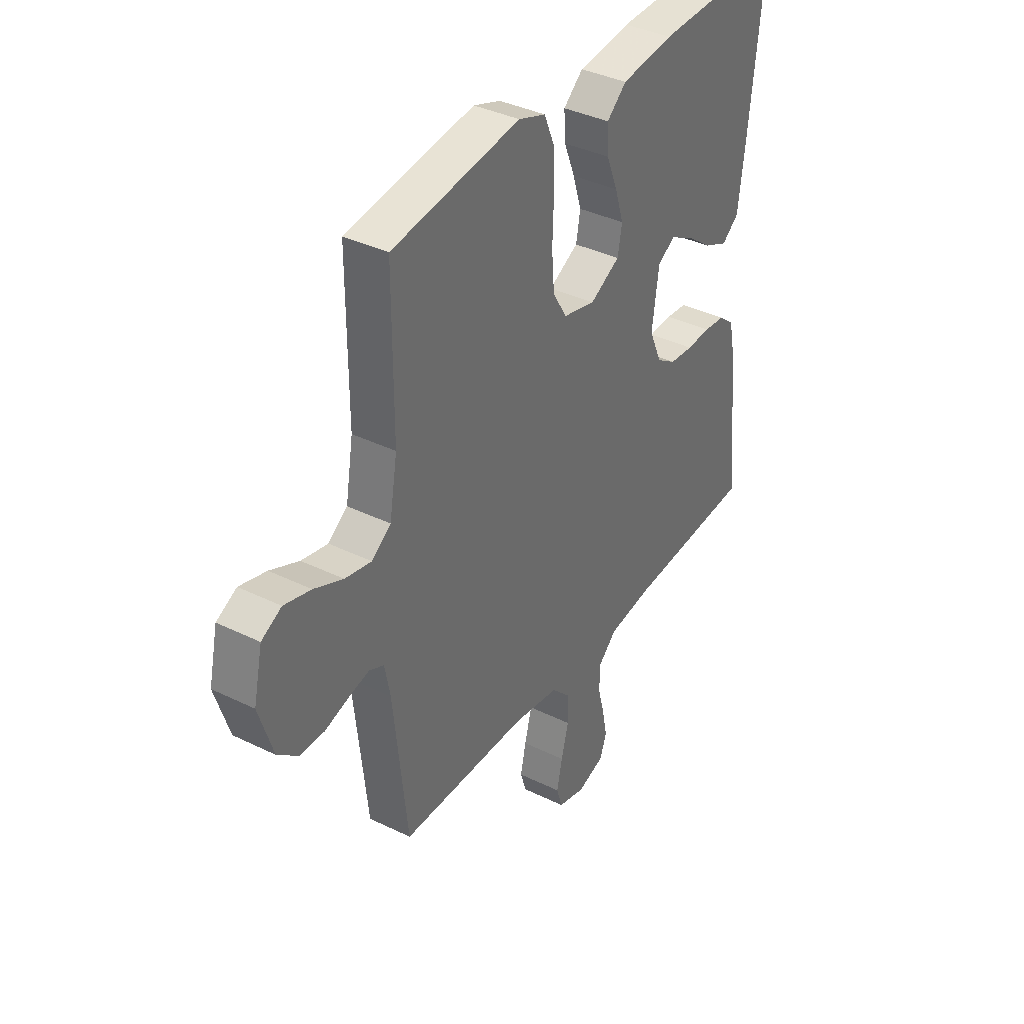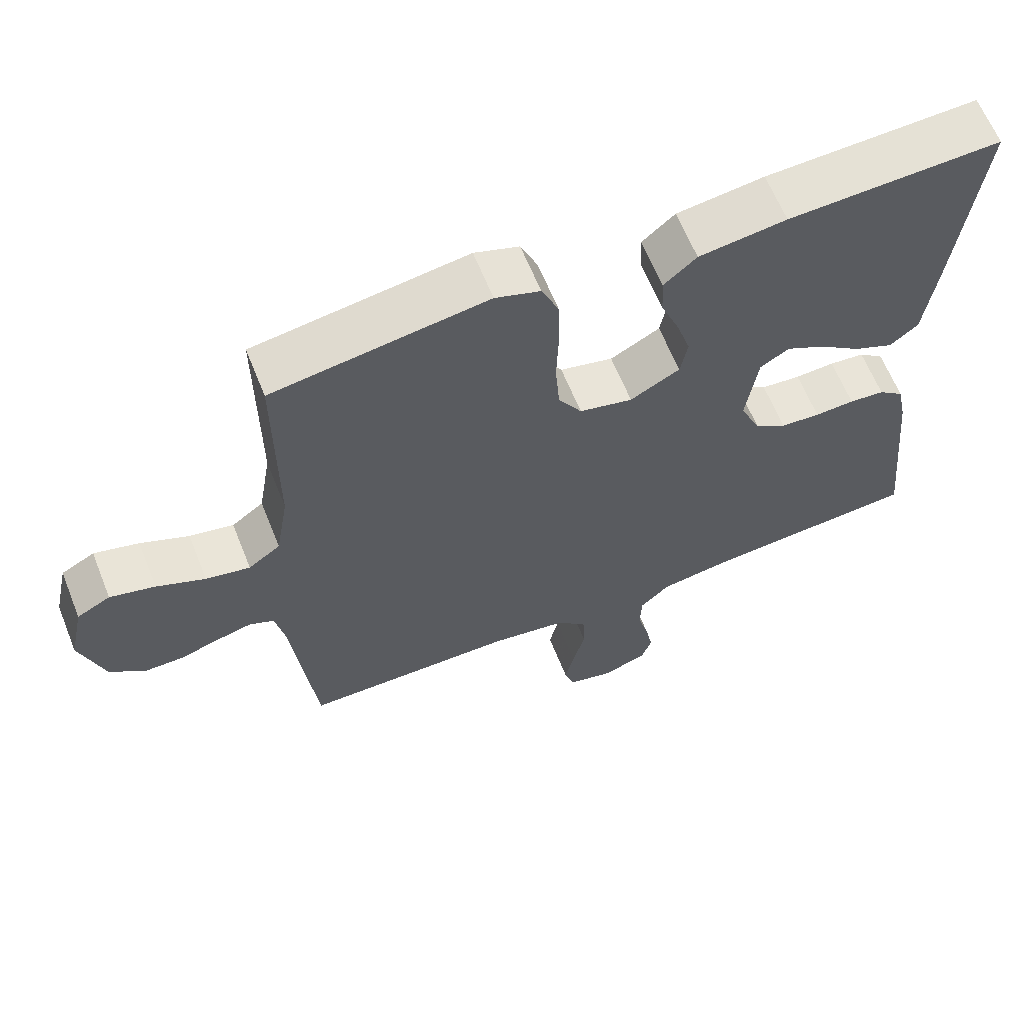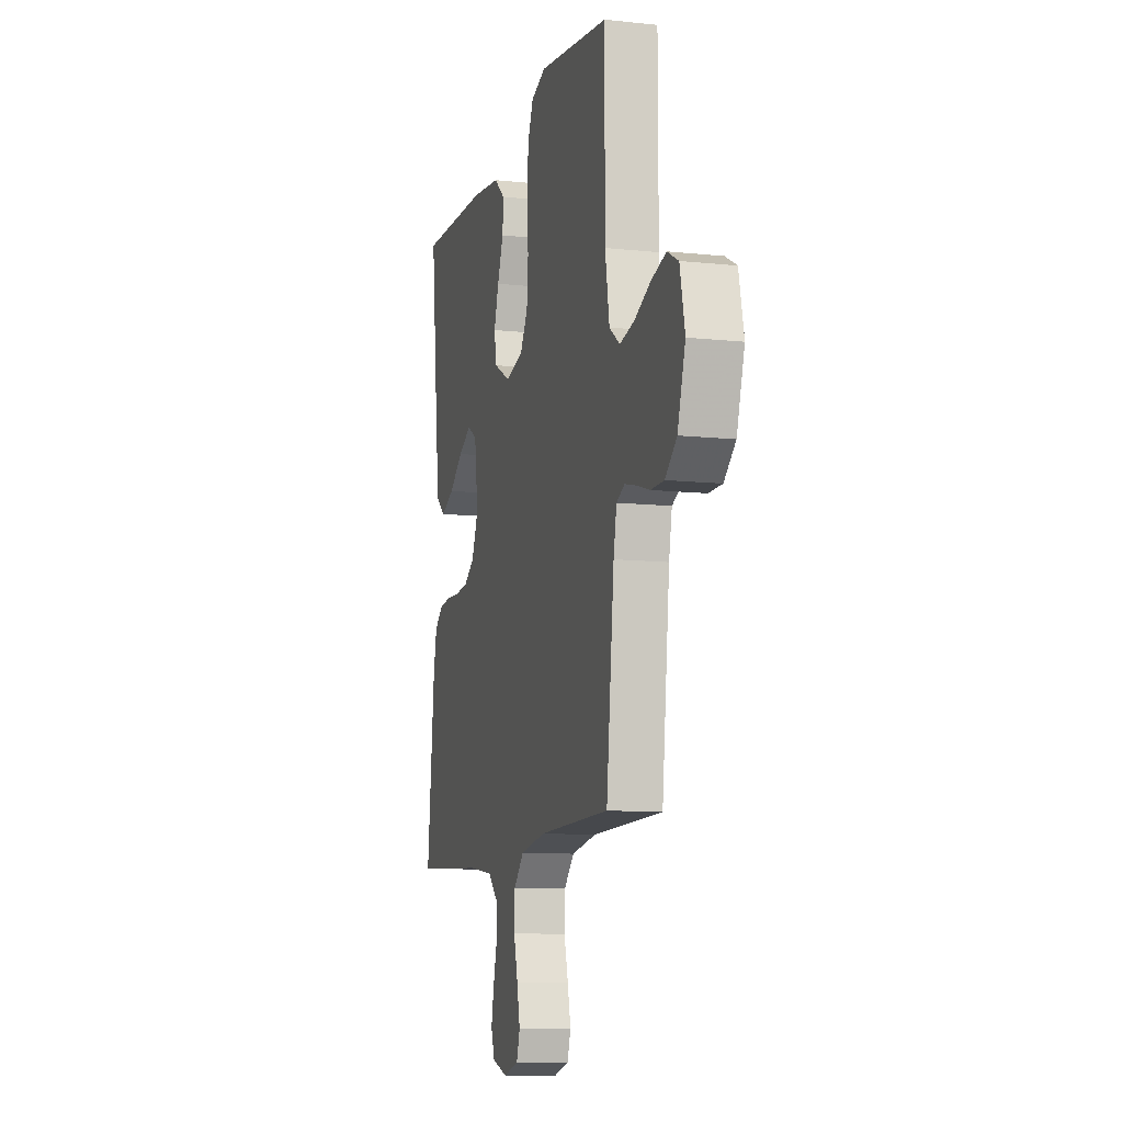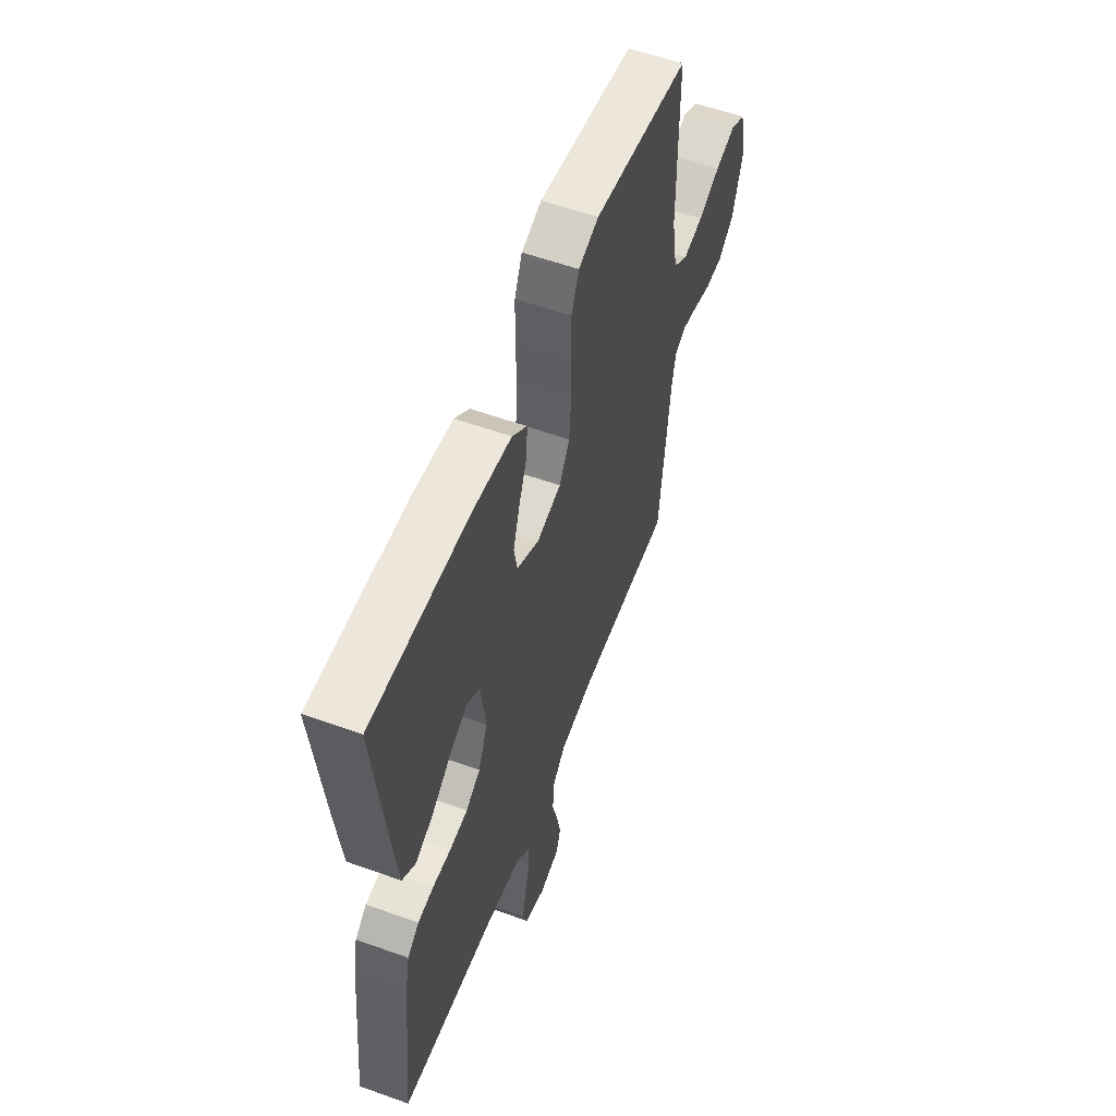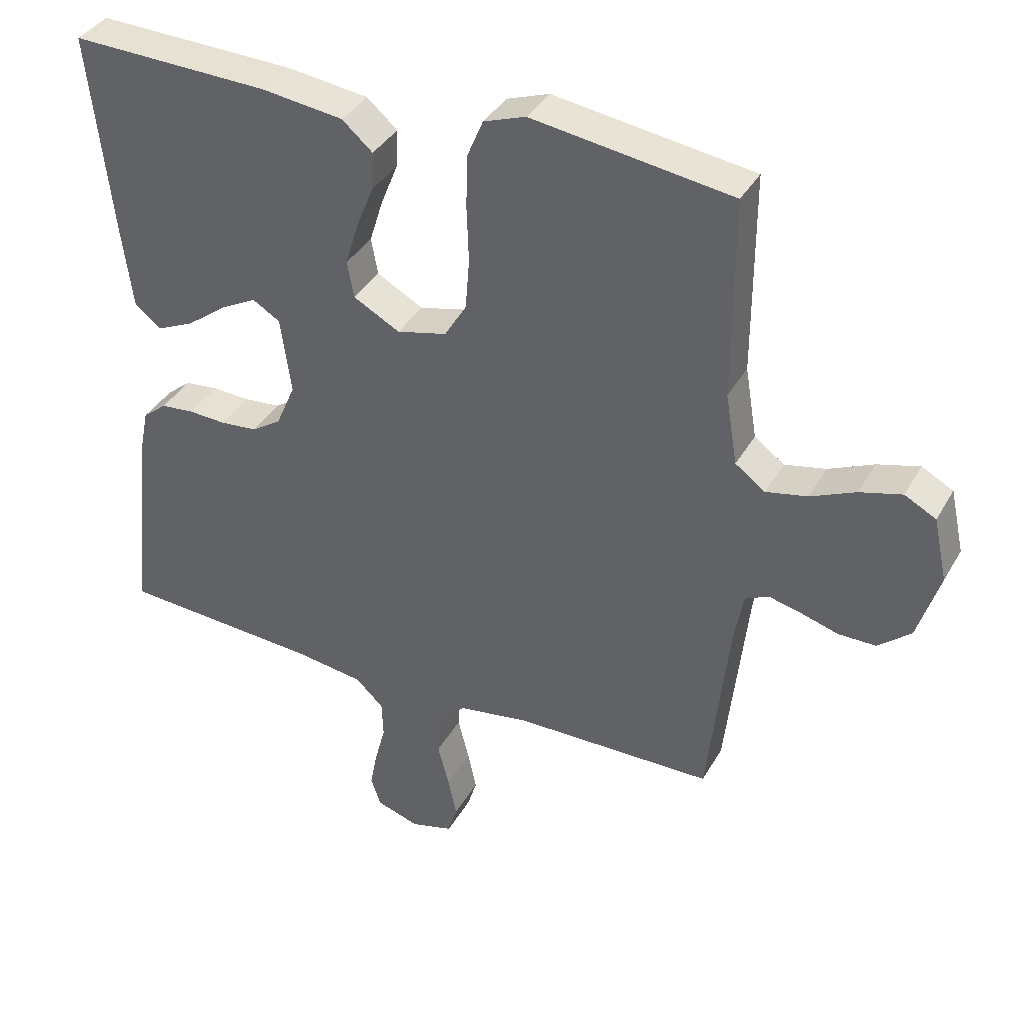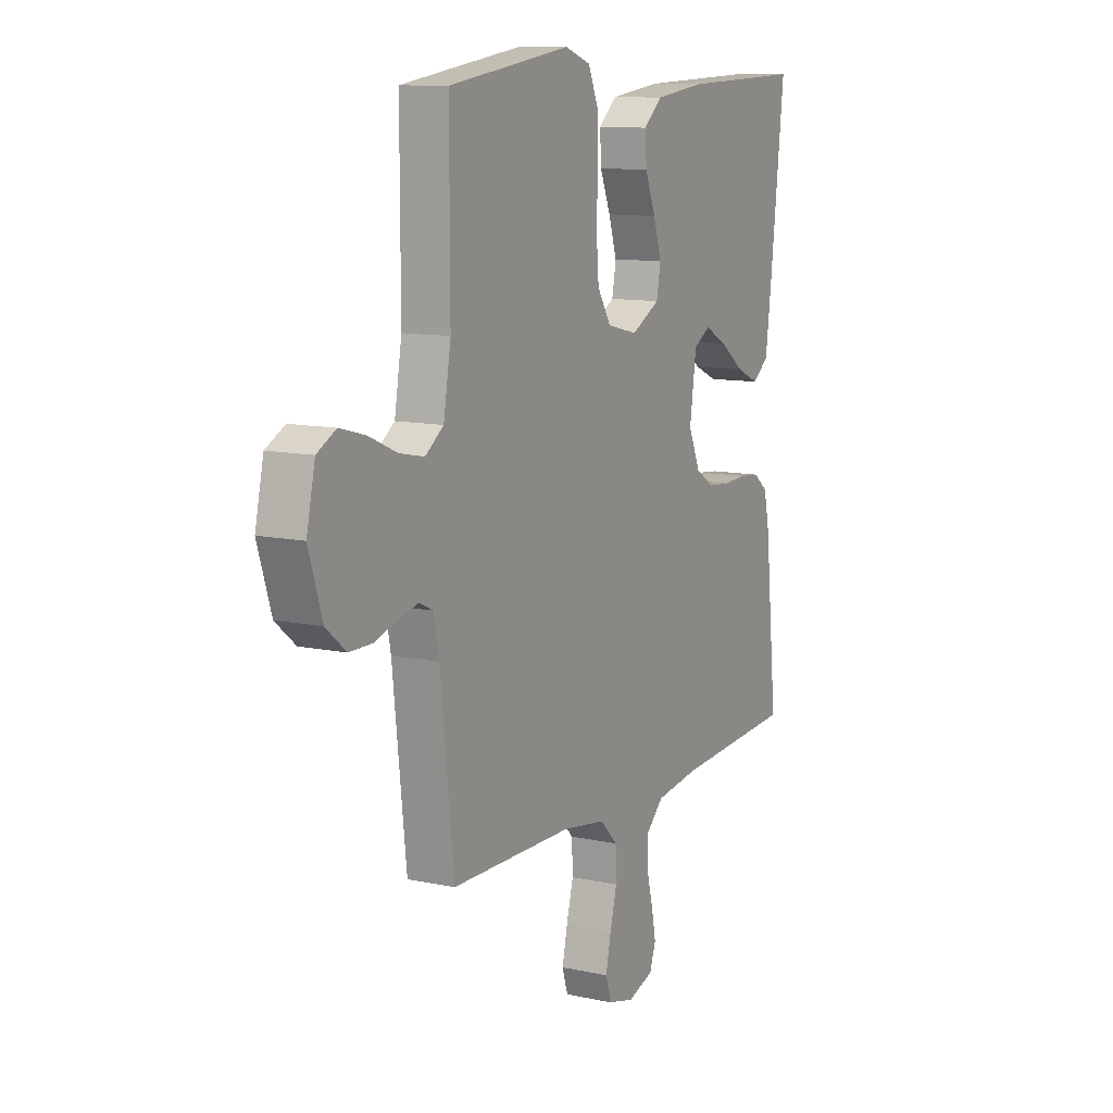
<metadata>
{"format":"obj","ext":"obj","renderer":"f3d","projection":"perspective","resolution":1024,"background":"white","views":[{"elev":37.6,"azim":122.1,"up":"+Z"},{"elev":63.5,"azim":158.1,"up":"+Z"},{"elev":-10.5,"azim":74.9,"up":"+Z"},{"elev":56.8,"azim":-69.4,"up":"+Z"},{"elev":37.3,"azim":26.5,"up":"+Z"},{"elev":11.0,"azim":118.2,"up":"+Z"}]}
</metadata>
<code>
v -0.5 0.07 0.5
v -0.2 0.07 0.49
v -0.077 0.07 0.474
v -0.031 0.07 0.434
v -0.034 0.07 0.377
v -0.06 0.07 0.312
v -0.08 0.07 0.248
v -0.07 0.07 0.193
v 0 0.07 0.155
v 0.075 0.07 0.173
v 0.108 0.07 0.227
v 0.114 0.07 0.303
v 0.111 0.07 0.387
v 0.113 0.07 0.465
v 0.137 0.07 0.522
v 0.2 0.07 0.544
v 0.5 0.07 0.5
v 0.5 0.07 0.2
v 0.518 0.07 0.093
v 0.563 0.07 0.06
v 0.625 0.07 0.073
v 0.693 0.07 0.103
v 0.756 0.07 0.12
v 0.803 0.07 0.095
v 0.824 0.07 0
v 0.791 0.07 -0.105
v 0.742 0.07 -0.146
v 0.686 0.07 -0.146
v 0.63 0.07 -0.129
v 0.581 0.07 -0.117
v 0.546 0.07 -0.133
v 0.533 0.07 -0.2
v 0.5 0.07 -0.5
v 0.2 0.07 -0.503
v 0.093 0.07 -0.52
v 0.05 0.07 -0.564
v 0.048 0.07 -0.625
v 0.065 0.07 -0.691
v 0.078 0.07 -0.751
v 0.064 0.07 -0.796
v 0 0.07 -0.813
v -0.064 0.07 -0.792
v -0.079 0.07 -0.748
v -0.068 0.07 -0.691
v -0.052 0.07 -0.63
v -0.054 0.07 -0.575
v -0.096 0.07 -0.535
v -0.2 0.07 -0.52
v -0.5 0.07 -0.5
v -0.469 0.07 -0.2
v -0.455 0.07 -0.132
v -0.419 0.07 -0.103
v -0.369 0.07 -0.098
v -0.313 0.07 -0.101
v -0.257 0.07 -0.096
v -0.212 0.07 -0.067
v -0.183 0.07 0
v -0.199 0.07 0.115
v -0.24 0.07 0.14
v -0.295 0.07 0.111
v -0.355 0.07 0.066
v -0.411 0.07 0.041
v -0.451 0.07 0.073
v -0.467 0.07 0.2
v -0.5 0 0.5
v -0.2 0 0.49
v -0.077 0 0.474
v -0.031 0 0.434
v -0.034 0 0.377
v -0.06 0 0.312
v -0.08 0 0.248
v -0.07 0 0.193
v 0 0 0.155
v 0.075 0 0.173
v 0.108 0 0.227
v 0.114 0 0.303
v 0.111 0 0.387
v 0.113 0 0.465
v 0.137 0 0.522
v 0.2 0 0.544
v 0.5 0 0.5
v 0.5 0 0.2
v 0.518 0 0.093
v 0.563 0 0.06
v 0.625 0 0.073
v 0.693 0 0.103
v 0.756 0 0.12
v 0.803 0 0.095
v 0.824 0 0
v 0.791 0 -0.105
v 0.742 0 -0.146
v 0.686 0 -0.146
v 0.63 0 -0.129
v 0.581 0 -0.117
v 0.546 0 -0.133
v 0.533 0 -0.2
v 0.5 0 -0.5
v 0.2 0 -0.503
v 0.093 0 -0.52
v 0.05 0 -0.564
v 0.048 0 -0.625
v 0.065 0 -0.691
v 0.078 0 -0.751
v 0.064 0 -0.796
v 0 0 -0.813
v -0.064 0 -0.792
v -0.079 0 -0.748
v -0.068 0 -0.691
v -0.052 0 -0.63
v -0.054 0 -0.575
v -0.096 0 -0.535
v -0.2 0 -0.52
v -0.5 0 -0.5
v -0.469 0 -0.2
v -0.455 0 -0.132
v -0.419 0 -0.103
v -0.369 0 -0.098
v -0.313 0 -0.101
v -0.257 0 -0.096
v -0.212 0 -0.067
v -0.183 0 0
v -0.199 0 0.115
v -0.24 0 0.14
v -0.295 0 0.111
v -0.355 0 0.066
v -0.411 0 0.041
v -0.451 0 0.073
v -0.467 0 0.2
f 4 5 6
f 3 4 6
f 2 3 6
f 1 2 6
f 64 1 6
f 63 64 6
f 62 63 6
f 61 62 6
f 60 61 6
f 59 60 6 7
f 58 59 7 8
f 57 58 8 9
f 56 57 9 10
f 52 53 54
f 51 52 54
f 50 51 54
f 49 50 54
f 48 49 54
f 47 48 54 55
f 46 47 55 56
f 43 44 45
f 42 43 45
f 41 42 45
f 40 41 45
f 39 40 45
f 38 39 45
f 37 38 45
f 36 37 45 46
f 46 56 10
f 36 46 10
f 35 36 10
f 32 33 34
f 35 10 11
f 34 35 11
f 32 34 11
f 31 32 11
f 27 28 29
f 26 27 29
f 25 26 29
f 24 25 29
f 23 24 29
f 22 23 29
f 21 22 29
f 20 21 29 30
f 31 11 12
f 30 31 12
f 20 30 12
f 19 20 12
f 16 17 18
f 16 18 19
f 15 16 19
f 14 15 19
f 13 14 19
f 12 13 19
f 70 69 68
f 70 68 67
f 70 67 66
f 70 66 65
f 70 65 128
f 70 128 127
f 70 127 126
f 70 126 125
f 70 125 124
f 71 70 124 123
f 72 71 123 122
f 73 72 122 121
f 74 73 121 120
f 118 117 116
f 118 116 115
f 118 115 114
f 118 114 113
f 118 113 112
f 119 118 112 111
f 120 119 111 110
f 109 108 107
f 109 107 106
f 109 106 105
f 109 105 104
f 109 104 103
f 109 103 102
f 109 102 101
f 110 109 101 100
f 74 120 110
f 74 110 100
f 74 100 99
f 98 97 96
f 75 74 99
f 75 99 98
f 75 98 96
f 75 96 95
f 93 92 91
f 93 91 90
f 93 90 89
f 93 89 88
f 93 88 87
f 93 87 86
f 93 86 85
f 94 93 85 84
f 76 75 95
f 76 95 94
f 76 94 84
f 76 84 83
f 82 81 80
f 83 82 80
f 83 80 79
f 83 79 78
f 83 78 77
f 83 77 76
f 1 65 66 2
f 2 66 67 3
f 3 67 68 4
f 4 68 69 5
f 5 69 70 6
f 6 70 71 7
f 7 71 72 8
f 8 72 73 9
f 9 73 74 10
f 10 74 75 11
f 11 75 76 12
f 12 76 77 13
f 13 77 78 14
f 14 78 79 15
f 15 79 80 16
f 16 80 81 17
f 17 81 82 18
f 18 82 83 19
f 19 83 84 20
f 20 84 85 21
f 21 85 86 22
f 22 86 87 23
f 23 87 88 24
f 24 88 89 25
f 25 89 90 26
f 26 90 91 27
f 27 91 92 28
f 28 92 93 29
f 29 93 94 30
f 30 94 95 31
f 31 95 96 32
f 32 96 97 33
f 33 97 98 34
f 34 98 99 35
f 35 99 100 36
f 36 100 101 37
f 37 101 102 38
f 38 102 103 39
f 39 103 104 40
f 40 104 105 41
f 41 105 106 42
f 42 106 107 43
f 43 107 108 44
f 44 108 109 45
f 45 109 110 46
f 46 110 111 47
f 47 111 112 48
f 48 112 113 49
f 49 113 114 50
f 50 114 115 51
f 51 115 116 52
f 52 116 117 53
f 53 117 118 54
f 54 118 119 55
f 55 119 120 56
f 56 120 121 57
f 57 121 122 58
f 58 122 123 59
f 59 123 124 60
f 60 124 125 61
f 61 125 126 62
f 62 126 127 63
f 63 127 128 64
f 64 128 65 1

</code>
